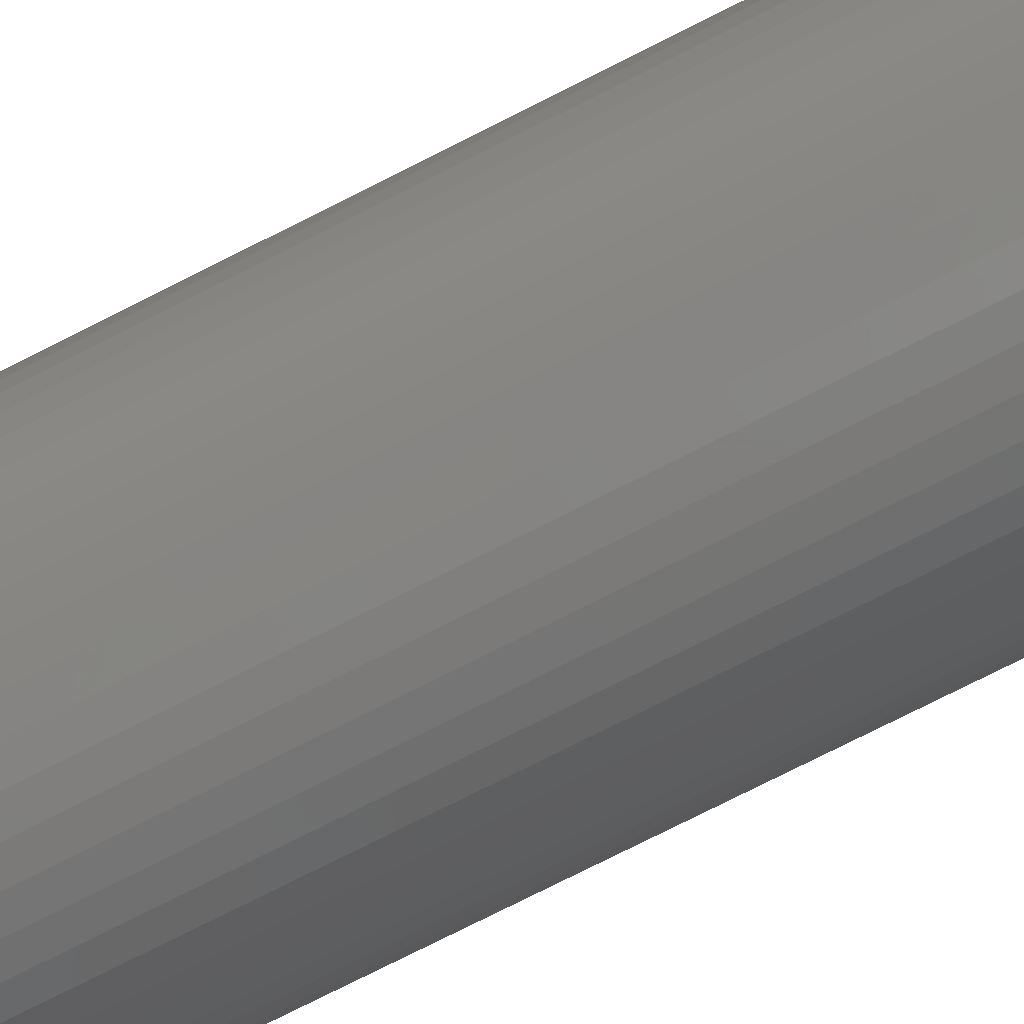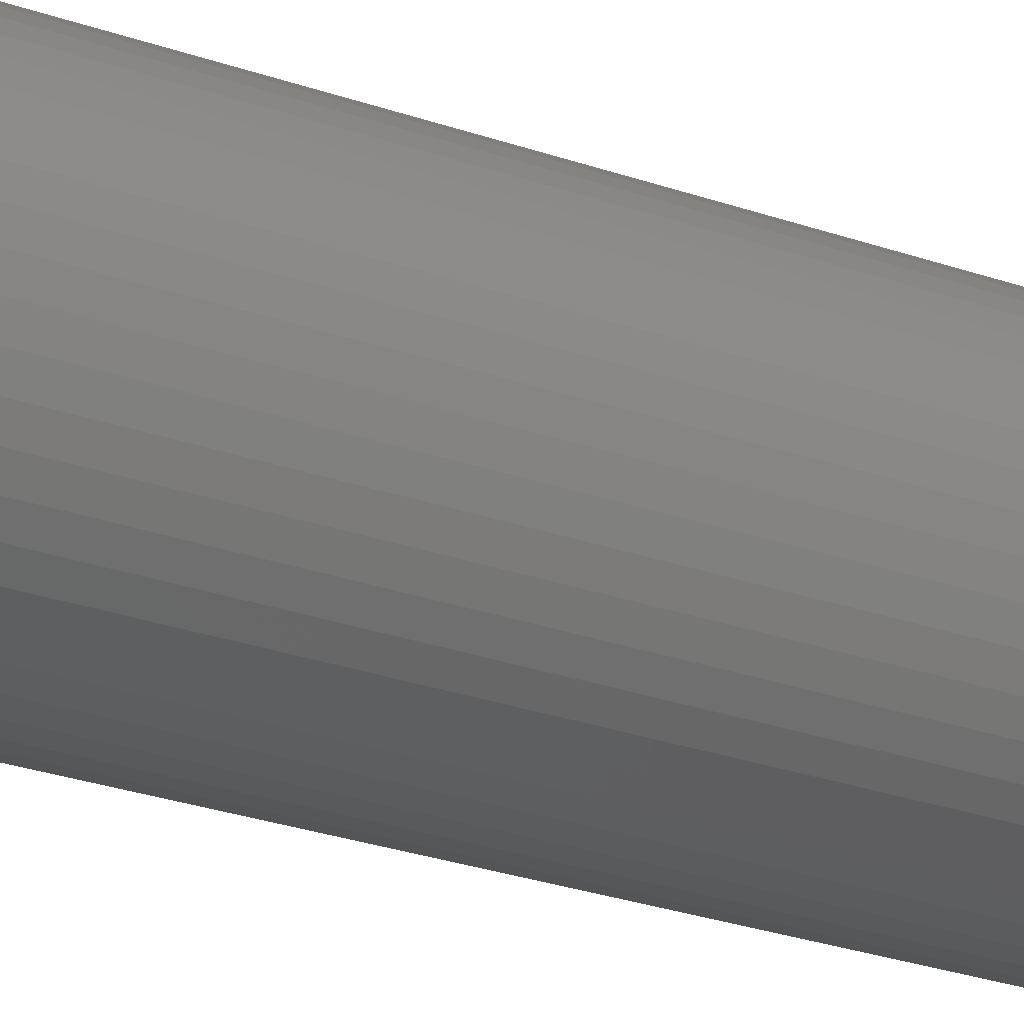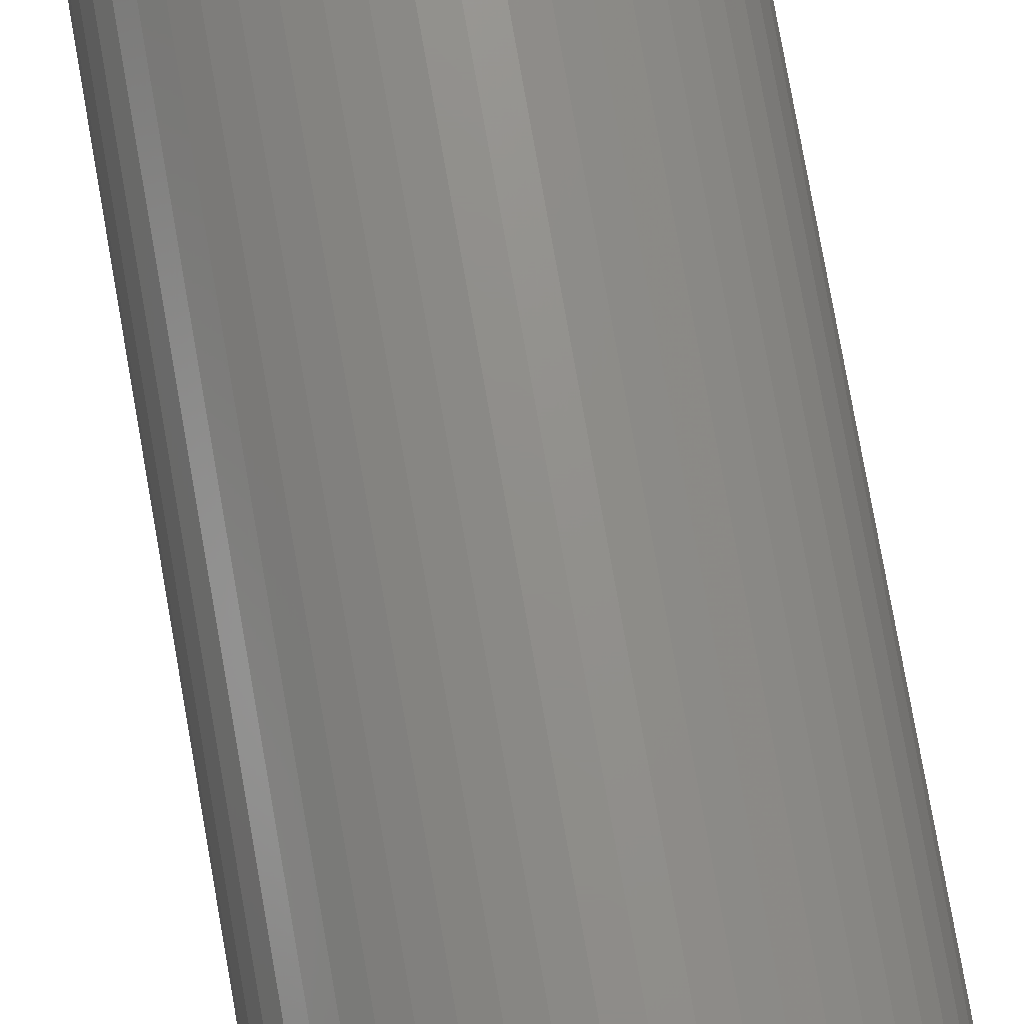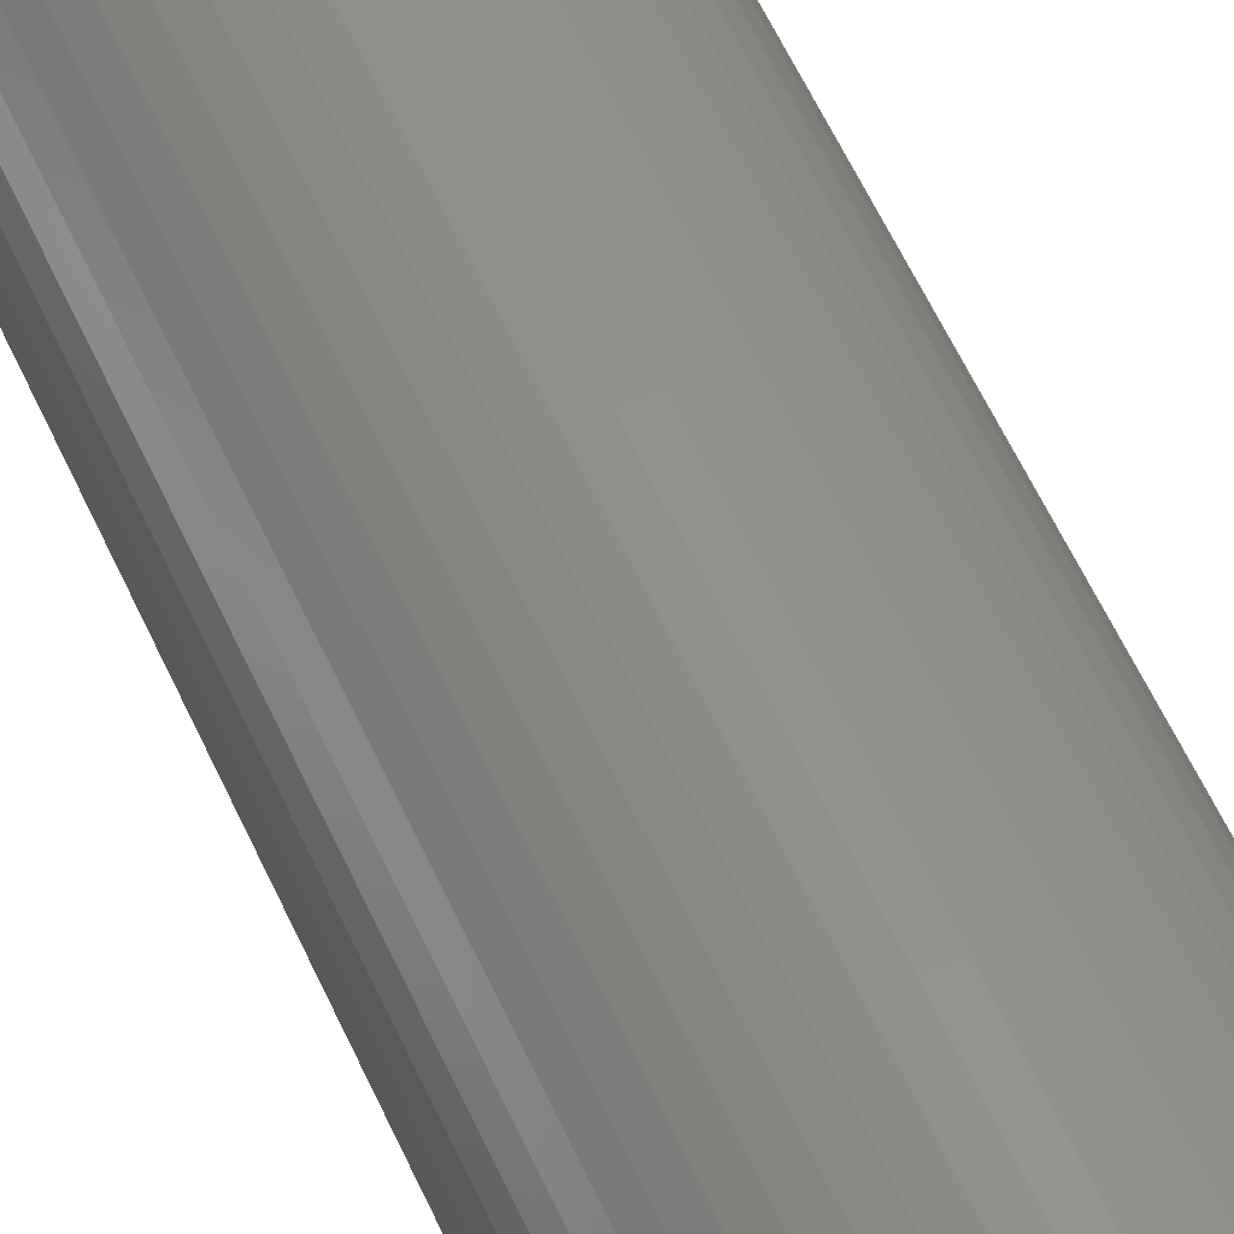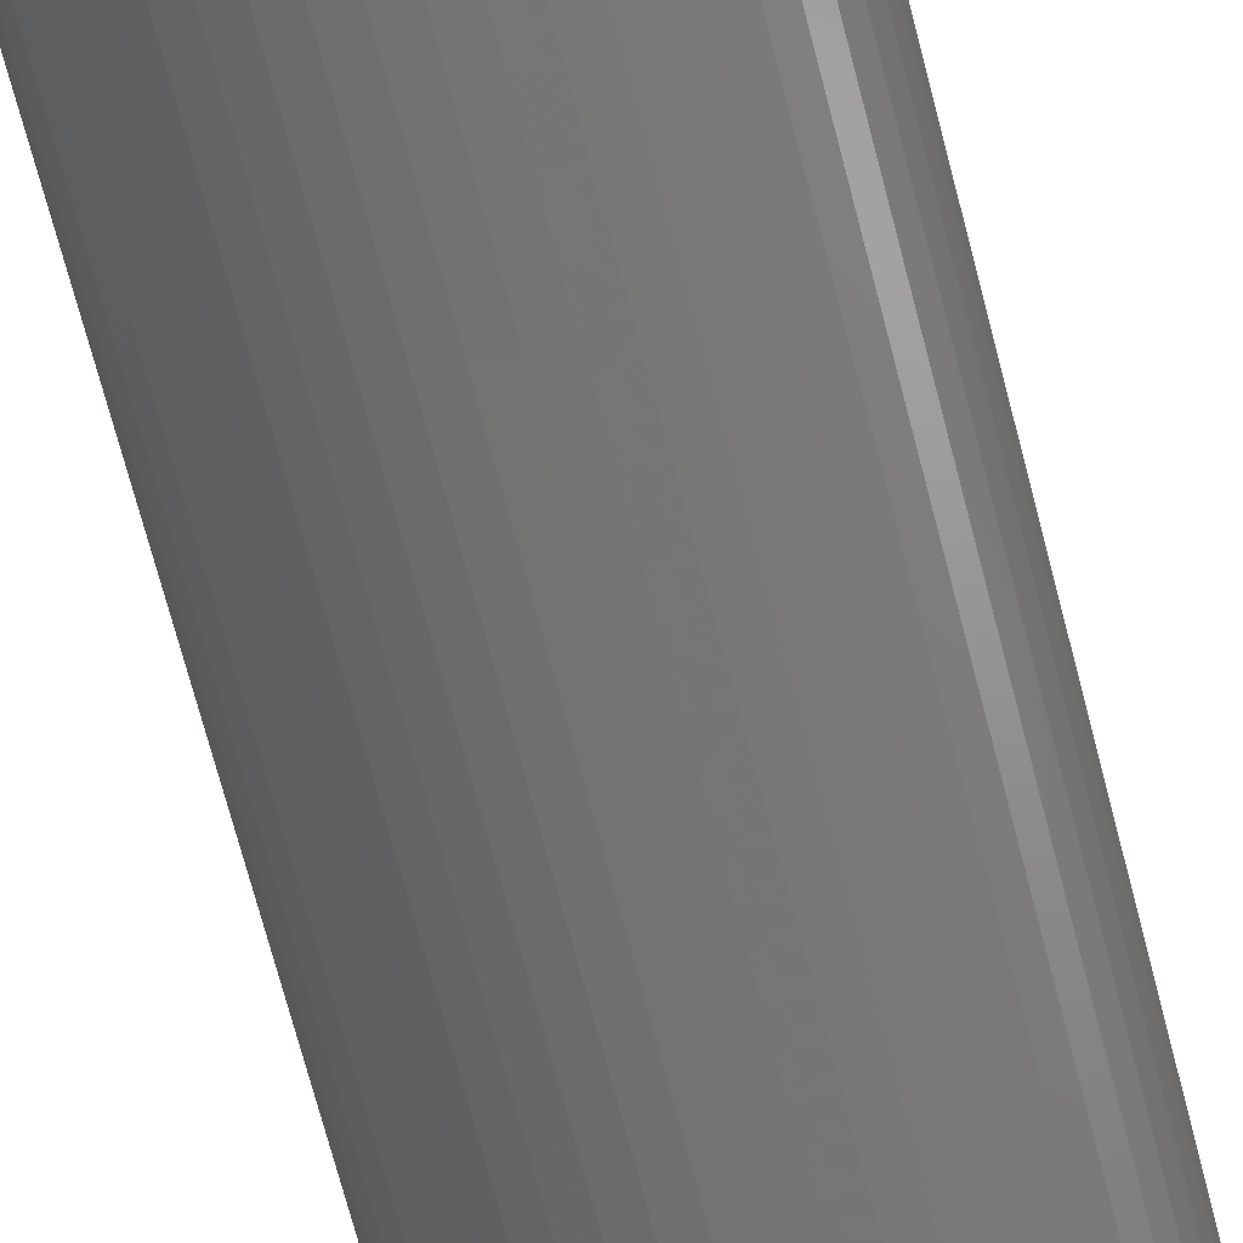
<metadata>
{"format":"stl","ext":"stl","renderer":"f3d","projection":"perspective","resolution":1024,"background":"white","views":[{"elev":-73.6,"azim":-62.9,"up":"+Y"},{"elev":-23.5,"azim":-122.0,"up":"+Y"},{"elev":73.4,"azim":-9.8,"up":"+Y"},{"elev":54.7,"azim":156.7,"up":"+Y"},{"elev":-64.8,"azim":-166.0,"up":"+Y"}]}
</metadata>
<code>
# stl→obj: 250 verts, 500 faces
v 4.5 0 0
v 10 0 0
v 9.921 1.253 0
v 4.465 0.564 0
v 9.686 2.487 0
v 9.921 -1.253 0
v 4.359 1.119 0
v 9.298 3.681 0
v 4.465 -0.564 0
v 4.184 1.657 0
v 8.763 4.818 0
v 9.686 -2.487 0
v 3.943 2.168 0
v 8.09 5.878 0
v 4.359 -1.119 0
v 3.641 2.645 0
v 7.29 6.845 0
v 9.298 -3.681 0
v 3.28 3.08 0
v 6.374 7.705 0
v 4.184 -1.657 0
v 2.868 3.467 0
v 5.358 8.443 0
v 8.763 -4.818 0
v 3.943 -2.168 0
v 2.411 3.799 0
v 4.258 9.048 0
v 1.916 4.072 0
v 3.09 9.511 0
v 1.391 4.28 0
v 1.874 9.823 0
v 0.8432 4.42 0
v 0.6279 9.98 0
v 0.2826 4.491 0
v -0.2826 4.491 0
v -0.6279 9.98 0
v -0.8432 4.42 0
v -1.874 9.823 0
v -1.391 4.28 0
v -3.09 9.511 0
v -1.916 4.072 0
v -4.258 9.048 0
v -2.411 3.799 0
v -5.358 8.443 0
v -2.868 3.467 0
v -6.374 7.705 0
v -3.28 3.08 0
v -7.29 6.845 0
v -3.641 2.645 0
v -8.09 5.878 0
v -3.943 2.168 0
v -8.763 4.818 0
v 8.09 -5.878 0
v 3.641 -2.645 0
v 7.29 -6.845 0
v 3.28 -3.08 0
v 6.374 -7.705 0
v 2.868 -3.467 0
v 5.358 -8.443 0
v 2.411 -3.799 0
v 4.258 -9.048 0
v 1.916 -4.072 0
v 3.09 -9.511 0
v 1.391 -4.28 0
v 1.874 -9.823 0
v 0.8432 -4.42 0
v 0.6279 -9.98 0
v 0.2826 -4.491 0
v -0.2826 -4.491 0
v -0.6279 -9.98 0
v -0.8432 -4.42 0
v -1.874 -9.823 0
v -1.391 -4.28 0
v -3.09 -9.511 0
v -1.916 -4.072 0
v -4.258 -9.048 0
v -2.411 -3.799 0
v -5.358 -8.443 0
v -2.868 -3.467 0
v -6.374 -7.705 0
v -3.28 -3.08 0
v -7.29 -6.845 0
v -3.641 -2.645 0
v -8.09 -5.878 0
v -3.943 -2.168 0
v -8.763 -4.818 0
v -4.184 -1.657 0
v -9.298 -3.681 0
v -4.359 -1.119 0
v -9.686 -2.487 0
v -4.465 -0.564 0
v -9.921 -1.253 0
v -4.5 0 0
v -4.184 1.657 0
v -9.298 3.681 0
v -4.359 1.119 0
v -9.686 2.487 0
v -4.465 0.564 0
v -9.921 1.253 0
v -10 0 0
v 2.375 0 -100
v 10 0 -100
v 9.921 -1.253 -100
v 2.356 -0.2977 -100
v 9.686 -2.487 -100
v 9.921 1.253 -100
v 2.3 -0.5906 -100
v 9.298 -3.681 -100
v 2.356 0.2977 -100
v 2.208 -0.8743 -100
v 8.763 -4.818 -100
v 9.686 2.487 -100
v 2.081 -1.144 -100
v 8.09 -5.878 -100
v 2.3 0.5906 -100
v 1.921 -1.396 -100
v 7.29 -6.845 -100
v 9.298 3.681 -100
v 1.731 -1.626 -100
v 6.374 -7.705 -100
v 2.208 0.8743 -100
v 1.514 -1.83 -100
v 5.358 -8.443 -100
v 8.763 4.818 -100
v 1.273 -2.005 -100
v 4.258 -9.048 -100
v 2.081 1.144 -100
v 1.011 -2.149 -100
v 3.09 -9.511 -100
v 8.09 5.878 -100
v 1.921 1.396 -100
v 0.7339 -2.259 -100
v 1.874 -9.823 -100
v 0.445 -2.333 -100
v 0.6279 -9.98 -100
v 0.1491 -2.37 -100
v -0.1491 -2.37 -100
v -0.6279 -9.98 -100
v -0.445 -2.333 -100
v -1.874 -9.823 -100
v -0.7339 -2.259 -100
v -3.09 -9.511 -100
v -1.011 -2.149 -100
v -4.258 -9.048 -100
v -1.273 -2.005 -100
v -5.358 -8.443 -100
v -1.514 -1.83 -100
v -6.374 -7.705 -100
v -1.731 -1.626 -100
v -7.29 -6.845 -100
v -1.921 -1.396 -100
v -8.09 -5.878 -100
v 7.29 6.845 -100
v 1.731 1.626 -100
v 6.374 7.705 -100
v 1.514 1.83 -100
v 5.358 8.443 -100
v 1.273 2.005 -100
v 4.258 9.048 -100
v 1.011 2.149 -100
v 3.09 9.511 -100
v 0.7339 2.259 -100
v 1.874 9.823 -100
v 0.445 2.333 -100
v 0.6279 9.98 -100
v 0.1491 2.37 -100
v -0.1491 2.37 -100
v -0.6279 9.98 -100
v -0.445 2.333 -100
v -1.874 9.823 -100
v -0.7339 2.259 -100
v -3.09 9.511 -100
v -1.011 2.149 -100
v -4.258 9.048 -100
v -1.273 2.005 -100
v -5.358 8.443 -100
v -1.514 1.83 -100
v -6.374 7.705 -100
v -1.731 1.626 -100
v -7.29 6.845 -100
v -1.921 1.396 -100
v -8.09 5.878 -100
v -2.081 1.144 -100
v -8.763 4.818 -100
v -2.208 0.8743 -100
v -9.298 3.681 -100
v -2.3 0.5906 -100
v -9.686 2.487 -100
v -2.356 0.2977 -100
v -9.921 1.253 -100
v -2.375 0 -100
v -2.081 -1.144 -100
v -8.763 -4.818 -100
v -2.208 -0.8743 -100
v -9.298 -3.681 -100
v -2.3 -0.5906 -100
v -9.686 -2.487 -100
v -2.356 -0.2977 -100
v -9.921 -1.253 -100
v -10 0 -100
v 1.731 -1.626 -4.2
v 2.375 0 -4.2
v 2.356 0.2977 -4.2
v 2.356 -0.2977 -4.2
v -2.3 -0.5906 -4.2
v -2.356 -0.2977 -4.2
v -0.445 2.333 -4.2
v 0.445 -2.333 -4.2
v 0.1491 -2.37 -4.2
v 2.3 -0.5906 -4.2
v 2.081 -1.144 -4.2
v -1.514 -1.83 -4.2
v -1.731 -1.626 -4.2
v -0.1491 2.37 -4.2
v -1.921 1.396 -4.2
v -1.731 1.626 -4.2
v 2.208 -0.8743 -4.2
v 1.921 -1.396 -4.2
v 1.273 -2.005 -4.2
v 1.011 -2.149 -4.2
v 1.011 2.149 -4.2
v -2.3 0.5906 -4.2
v -1.273 2.005 -4.2
v -1.011 2.149 -4.2
v 1.514 -1.83 -4.2
v 0.7339 -2.259 -4.2
v -0.7339 -2.259 -4.2
v -1.011 -2.149 -4.2
v -0.445 -2.333 -4.2
v -1.273 -2.005 -4.2
v -1.921 -1.396 -4.2
v -2.081 -1.144 -4.2
v 1.731 1.626 -4.2
v 1.514 1.83 -4.2
v 1.273 2.005 -4.2
v 0.445 2.333 -4.2
v -2.081 1.144 -4.2
v -1.514 1.83 -4.2
v -0.7339 2.259 -4.2
v -2.375 0 -4.2
v -0.1491 -2.37 -4.2
v 2.081 1.144 -4.2
v 2.208 0.8743 -4.2
v 0.1491 2.37 -4.2
v 0.7339 2.259 -4.2
v -2.208 0.8743 -4.2
v -2.208 -0.8743 -4.2
v 1.921 1.396 -4.2
v 2.3 0.5906 -4.2
v -2.356 0.2977 -4.2
f 1 2 3
f 4 3 5
f 2 1 6
f 7 5 8
f 9 6 1
f 10 8 11
f 6 9 12
f 13 11 14
f 15 12 9
f 16 14 17
f 12 15 18
f 19 17 20
f 21 18 15
f 22 20 23
f 18 21 24
f 25 24 21
f 3 4 1
f 5 7 4
f 26 23 27
f 8 10 7
f 11 13 10
f 14 16 13
f 17 19 16
f 28 27 29
f 20 22 19
f 23 26 22
f 27 28 26
f 30 29 31
f 29 30 28
f 31 32 30
f 33 32 31
f 33 34 32
f 33 35 34
f 36 35 33
f 36 37 35
f 38 37 36
f 37 38 39
f 40 39 38
f 39 40 41
f 42 41 40
f 41 42 43
f 44 43 42
f 43 44 45
f 46 45 44
f 45 46 47
f 48 47 46
f 47 48 49
f 50 49 48
f 49 50 51
f 52 51 50
f 24 25 53
f 54 53 25
f 53 54 55
f 56 55 54
f 55 56 57
f 58 57 56
f 57 58 59
f 60 59 58
f 59 60 61
f 62 61 60
f 61 62 63
f 64 63 62
f 63 64 65
f 66 65 64
f 66 67 65
f 68 67 66
f 69 67 68
f 69 70 67
f 71 70 69
f 72 71 73
f 71 72 70
f 74 73 75
f 76 75 77
f 78 77 79
f 73 74 72
f 80 79 81
f 82 81 83
f 84 83 85
f 86 85 87
f 75 76 74
f 88 87 89
f 90 89 91
f 92 91 93
f 51 52 94
f 77 78 76
f 95 94 52
f 79 80 78
f 94 95 96
f 81 82 80
f 97 96 95
f 83 84 82
f 96 97 98
f 85 86 84
f 99 98 97
f 87 88 86
f 98 99 93
f 89 90 88
f 100 93 99
f 91 92 90
f 93 100 92
f 101 102 103
f 104 103 105
f 102 101 106
f 107 105 108
f 109 106 101
f 110 108 111
f 106 109 112
f 113 111 114
f 115 112 109
f 116 114 117
f 112 115 118
f 119 117 120
f 121 118 115
f 122 120 123
f 118 121 124
f 125 123 126
f 127 124 121
f 128 126 129
f 124 127 130
f 131 130 127
f 103 104 101
f 105 107 104
f 108 110 107
f 111 113 110
f 114 116 113
f 132 129 133
f 117 119 116
f 120 122 119
f 123 125 122
f 126 128 125
f 129 132 128
f 134 133 135
f 133 134 132
f 135 136 134
f 135 137 136
f 138 137 135
f 137 138 139
f 140 139 138
f 139 140 141
f 142 141 140
f 141 142 143
f 144 143 142
f 143 144 145
f 146 145 144
f 145 146 147
f 148 147 146
f 147 148 149
f 150 149 148
f 149 150 151
f 152 151 150
f 130 131 153
f 154 153 131
f 153 154 155
f 156 155 154
f 155 156 157
f 158 157 156
f 157 158 159
f 160 159 158
f 159 160 161
f 162 161 160
f 161 162 163
f 164 163 162
f 163 164 165
f 166 165 164
f 167 165 166
f 168 167 169
f 167 168 165
f 170 169 171
f 172 171 173
f 174 173 175
f 176 175 177
f 178 177 179
f 169 170 168
f 180 179 181
f 182 181 183
f 184 183 185
f 186 185 187
f 188 187 189
f 190 189 191
f 151 152 192
f 171 172 170
f 193 192 152
f 173 174 172
f 192 193 194
f 175 176 174
f 195 194 193
f 177 178 176
f 194 195 196
f 179 180 178
f 197 196 195
f 181 182 180
f 196 197 198
f 183 184 182
f 199 198 197
f 185 186 184
f 198 199 191
f 187 188 186
f 200 191 199
f 189 190 188
f 191 200 190
f 56 54 201
f 1 4 202
f 202 4 203
f 9 202 204
f 205 206 91
f 207 37 39
f 68 208 209
f 15 9 210
f 25 21 211
f 212 213 79
f 214 35 207
f 215 216 49
f 21 15 210
f 9 1 202
f 21 210 217
f 25 211 218
f 21 217 211
f 60 219 220
f 62 60 220
f 26 28 221
f 222 94 96
f 223 224 43
f 9 204 210
f 54 25 218
f 54 218 201
f 64 62 220
f 58 201 225
f 64 226 208
f 87 205 89
f 89 205 91
f 227 228 73
f 71 229 73
f 229 227 73
f 230 212 77
f 77 212 79
f 231 232 85
f 79 213 81
f 19 22 233
f 234 26 235
f 236 32 34
f 207 35 37
f 222 96 98
f 237 215 51
f 215 49 51
f 216 47 49
f 66 64 208
f 66 208 68
f 60 58 225
f 58 56 201
f 73 228 75
f 69 229 71
f 81 213 83
f 16 19 233
f 30 32 236
f 235 26 221
f 238 43 45
f 216 238 45
f 224 39 41
f 224 41 43
f 224 239 39
f 239 207 39
f 237 51 94
f 240 98 93
f 64 220 226
f 60 225 219
f 85 232 87
f 75 228 77
f 228 230 77
f 209 69 68
f 69 209 241
f 213 231 83
f 83 231 85
f 10 13 242
f 243 10 242
f 233 22 234
f 22 26 234
f 236 34 244
f 28 30 221
f 245 30 236
f 221 30 245
f 238 223 43
f 216 45 47
f 222 246 94
f 246 237 94
f 91 240 93
f 232 247 87
f 247 205 87
f 69 241 229
f 248 16 233
f 4 7 249
f 203 4 249
f 242 13 248
f 13 16 248
f 214 34 35
f 34 214 244
f 206 240 91
f 249 10 243
f 7 10 249
f 240 250 98
f 250 222 98
f 101 203 109
f 203 101 202
f 240 189 250
f 189 240 191
f 167 244 214
f 244 167 166
f 136 241 209
f 241 136 137
f 156 233 234
f 233 156 154
f 179 238 216
f 238 179 177
f 173 239 224
f 239 173 171
f 121 242 127
f 242 121 243
f 109 249 115
f 249 109 203
f 162 221 245
f 221 162 160
f 164 245 236
f 245 164 162
f 160 235 221
f 235 160 158
f 246 183 237
f 183 246 185
f 215 179 216
f 179 215 181
f 222 185 246
f 185 222 187
f 169 214 207
f 214 169 167
f 134 209 208
f 209 134 136
f 115 243 121
f 243 115 249
f 131 233 154
f 233 131 248
f 127 248 131
f 248 127 242
f 166 236 244
f 236 166 164
f 158 234 235
f 234 158 156
f 237 181 215
f 181 237 183
f 250 187 222
f 187 250 189
f 175 224 223
f 224 175 173
f 177 223 238
f 223 177 175
f 171 207 239
f 207 171 169
f 104 202 101
f 202 104 204
f 107 204 104
f 204 107 210
f 147 213 212
f 213 147 149
f 213 151 231
f 151 213 149
f 125 220 219
f 220 125 128
f 113 217 110
f 217 113 211
f 143 230 228
f 230 143 145
f 247 196 205
f 196 247 194
f 206 191 240
f 191 206 198
f 119 225 201
f 225 119 122
f 128 226 220
f 226 128 132
f 132 208 226
f 208 132 134
f 116 211 113
f 211 116 218
f 119 218 116
f 218 119 201
f 110 210 107
f 210 110 217
f 139 227 229
f 227 139 141
f 141 228 227
f 228 141 143
f 137 229 241
f 229 137 139
f 145 212 230
f 212 145 147
f 231 192 232
f 192 231 151
f 232 194 247
f 194 232 192
f 205 198 206
f 198 205 196
f 122 219 225
f 219 122 125
f 2 106 3
f 106 2 102
f 200 99 190
f 99 200 100
f 165 36 33
f 36 165 168
f 138 67 70
f 67 138 135
f 153 20 17
f 20 153 155
f 178 48 46
f 48 178 180
f 172 42 40
f 42 172 174
f 8 124 11
f 124 8 118
f 11 130 14
f 130 11 124
f 159 29 27
f 29 159 161
f 161 31 29
f 31 161 163
f 157 27 23
f 27 157 159
f 186 52 184
f 52 186 95
f 182 48 180
f 48 182 50
f 188 95 186
f 95 188 97
f 174 44 42
f 44 174 176
f 168 38 36
f 38 168 170
f 135 65 67
f 65 135 133
f 129 61 63
f 61 129 126
f 5 118 8
f 118 5 112
f 3 112 5
f 112 3 106
f 14 153 17
f 153 14 130
f 163 33 31
f 33 163 165
f 155 23 20
f 23 155 157
f 184 50 182
f 50 184 52
f 190 97 188
f 97 190 99
f 176 46 44
f 46 176 178
f 170 40 38
f 40 170 172
f 126 59 61
f 59 126 123
f 55 114 53
f 114 55 117
f 18 105 12
f 105 18 108
f 12 103 6
f 103 12 105
f 150 80 82
f 80 150 148
f 193 88 195
f 88 193 86
f 150 84 152
f 84 150 82
f 53 111 24
f 111 53 114
f 6 102 2
f 102 6 103
f 195 90 197
f 90 195 88
f 133 63 65
f 63 133 129
f 120 55 57
f 55 120 117
f 123 57 59
f 57 123 120
f 24 108 18
f 108 24 111
f 140 70 72
f 70 140 138
f 144 74 76
f 74 144 142
f 142 72 74
f 72 142 140
f 152 86 193
f 86 152 84
f 197 92 199
f 92 197 90
f 199 100 200
f 100 199 92
f 146 76 78
f 76 146 144
f 148 78 80
f 78 148 146

</code>
